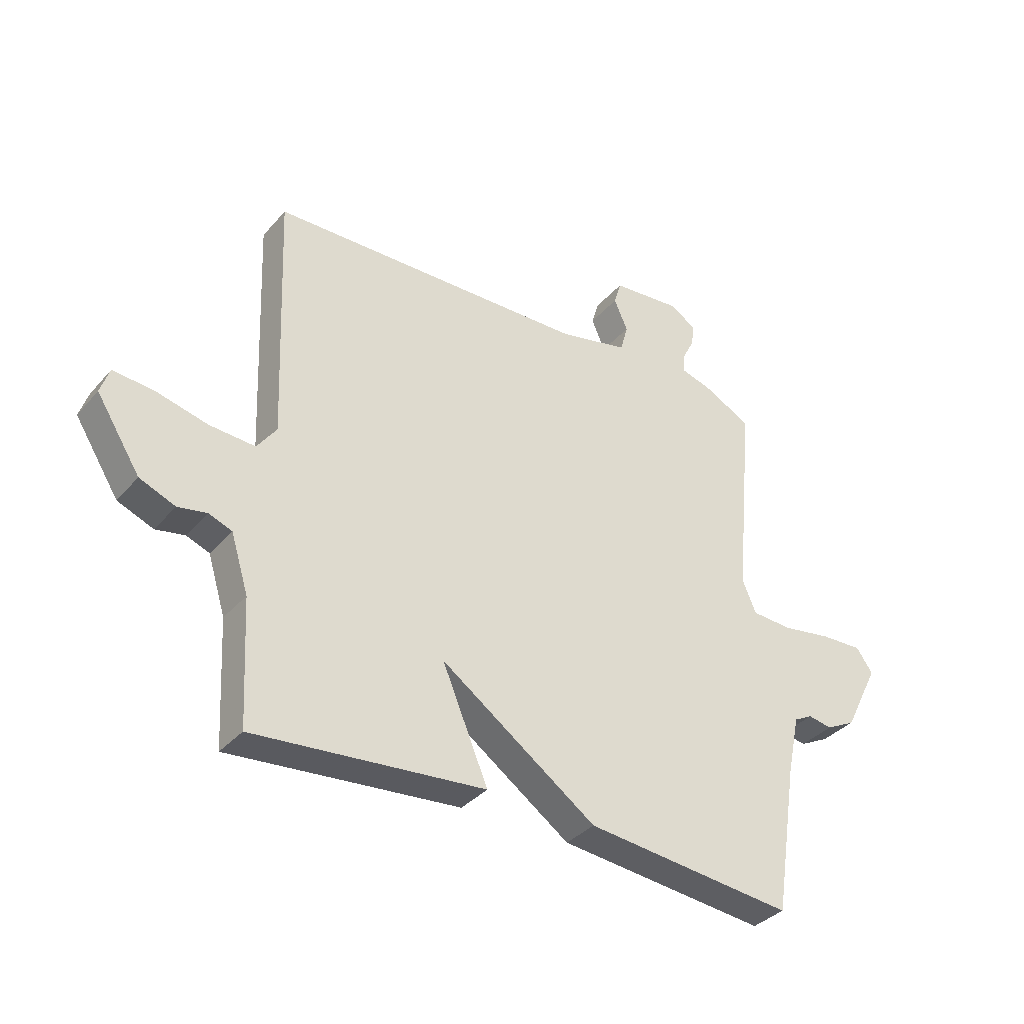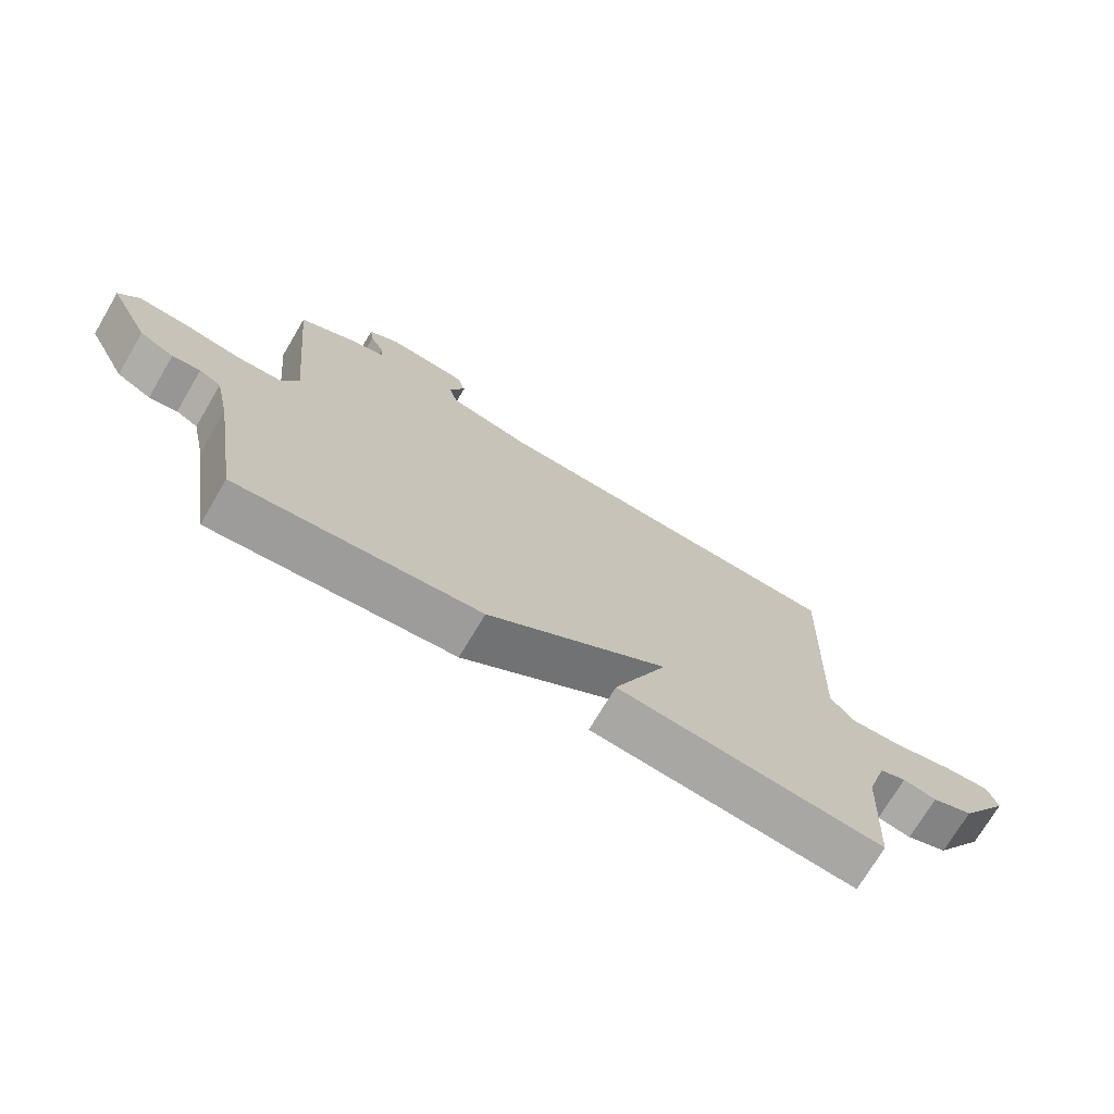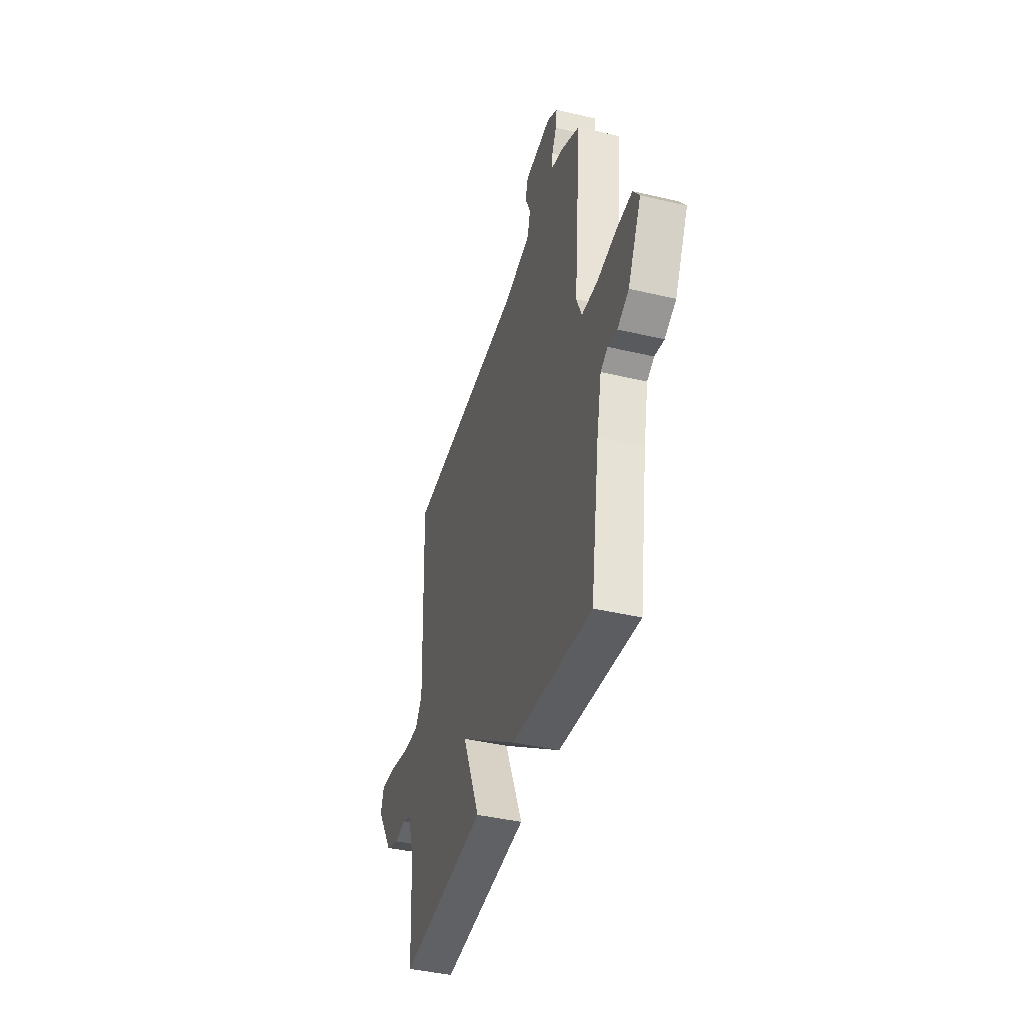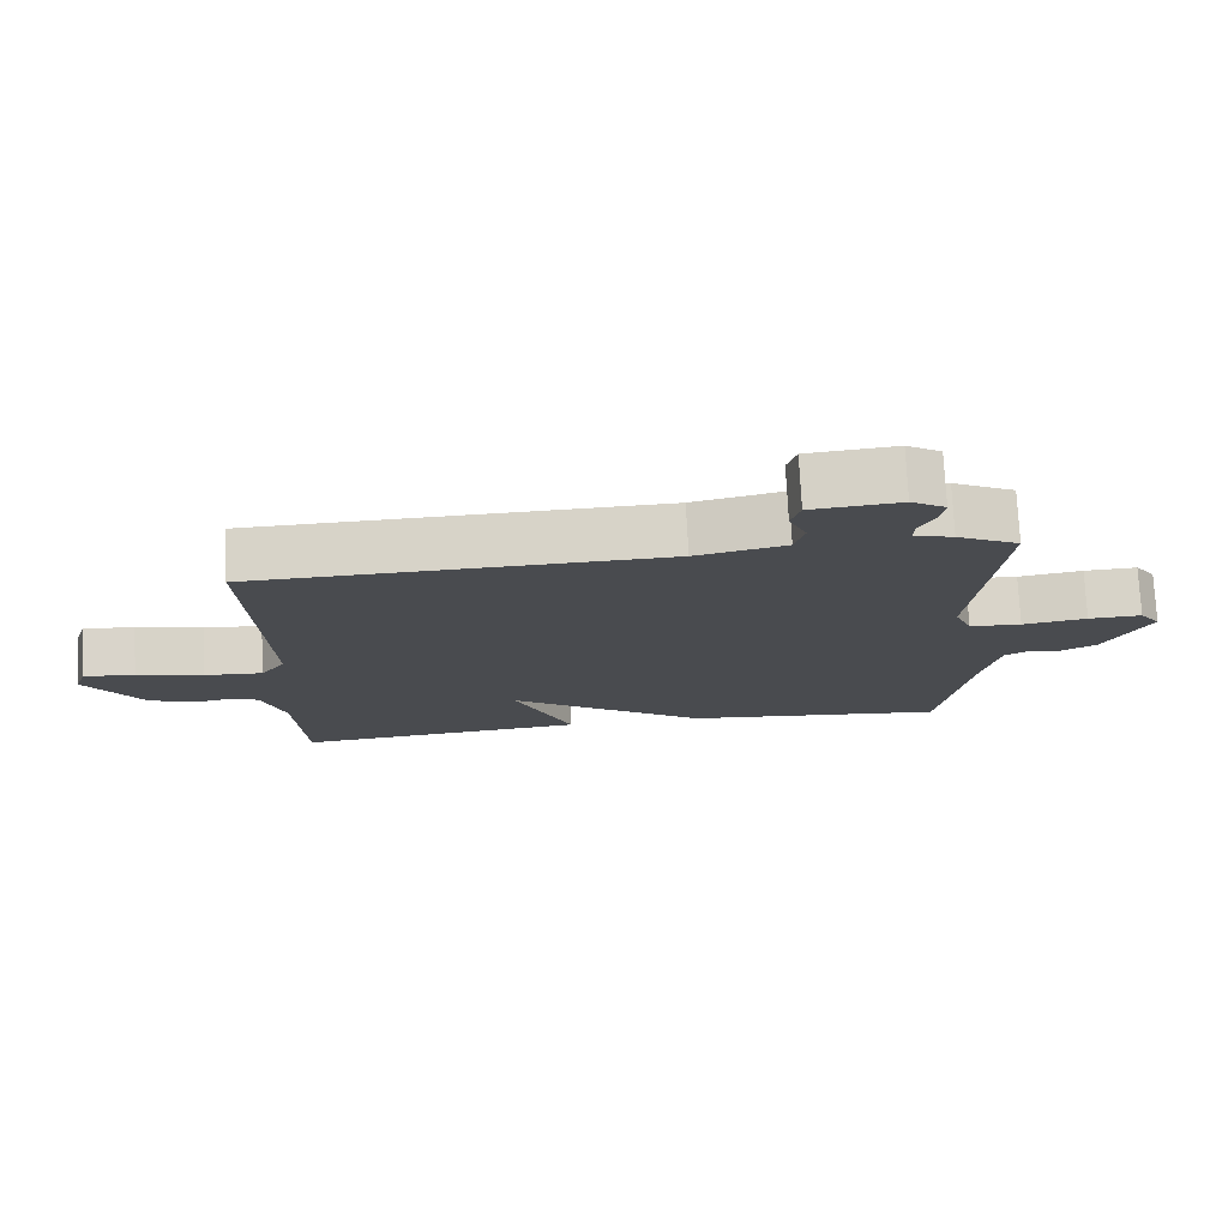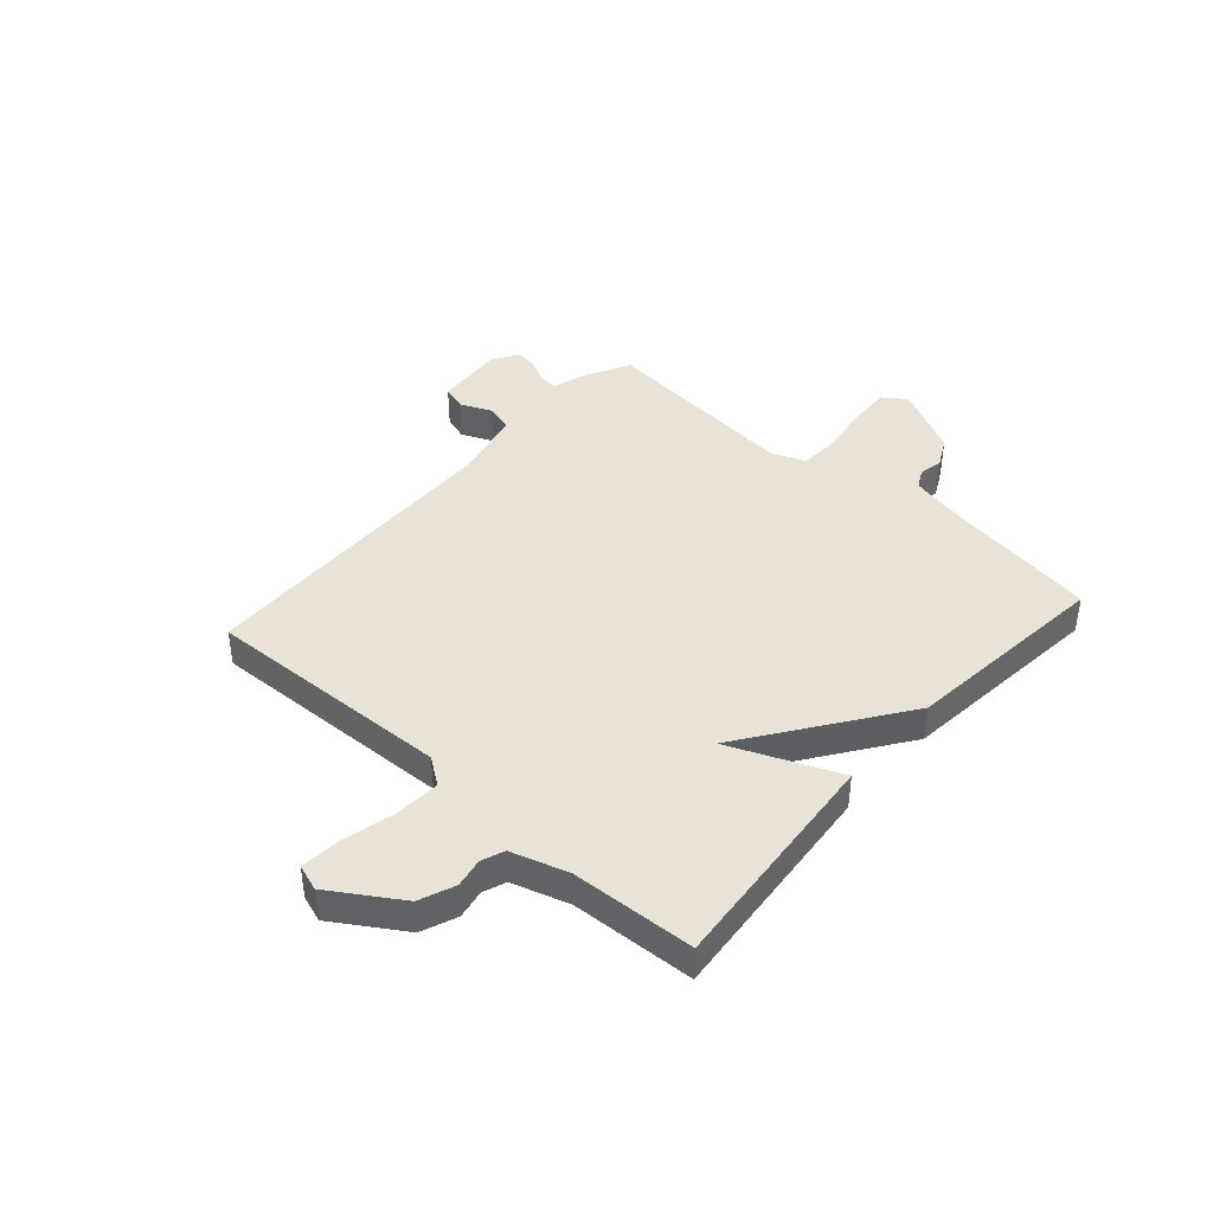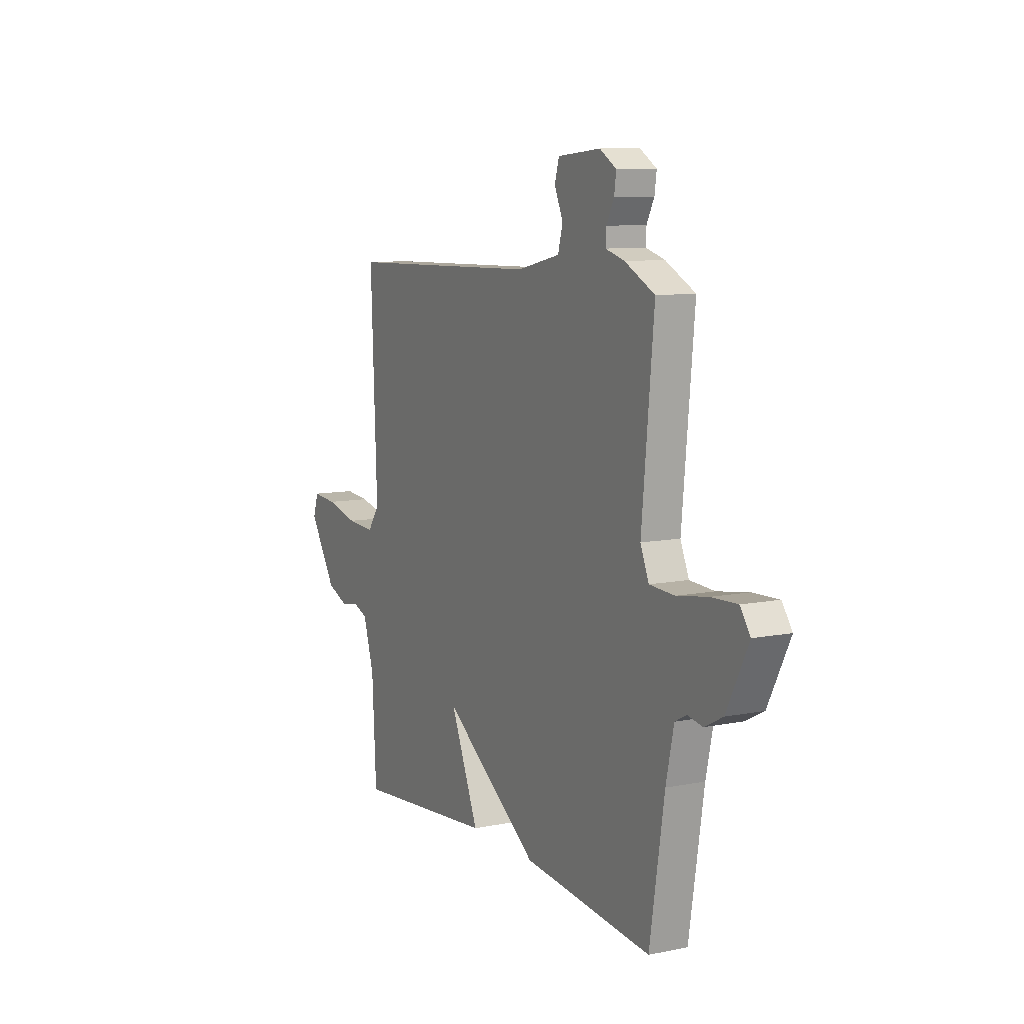
<metadata>
{"format":"obj","ext":"obj","renderer":"f3d","projection":"perspective","resolution":1024,"background":"white","views":[{"elev":-35.7,"azim":144.9,"up":"+Z"},{"elev":-72.8,"azim":-30.7,"up":"+Z"},{"elev":-40.9,"azim":-106.1,"up":"+Z"},{"elev":75.7,"azim":177.1,"up":"+Z"},{"elev":41.8,"azim":131.7,"up":"+Y"},{"elev":9.4,"azim":-117.8,"up":"+Z"}]}
</metadata>
<code>
v 0.5 0.07 0.5
v 0.482 0.07 0.048
v 0.517 0.07 -0.001
v 0.6 0.07 0.004
v 0.695 0.07 0.027
v 0.768 0.07 0.033
v 0.784 0.07 -0.015
v 0.704 0.07 -0.14
v 0.639 0.07 -0.166
v 0.586 0.07 -0.156
v 0.544 0.07 -0.172
v 0.512 0.07 -0.275
v 0.5 0.07 -0.5
v 0.081 0.07 -0.461
v 0.165 0.07 -0.262
v -0.119 0.07 -0.461
v -0.5 0.07 -0.5
v -0.543 0.07 -0.226
v -0.566 0.07 -0.12
v -0.6 0.07 -0.102
v -0.644 0.07 -0.11
v -0.698 0.07 -0.082
v -0.762 0.07 0.044
v -0.732 0.07 0.086
v -0.656 0.07 0.083
v -0.564 0.07 0.068
v -0.49 0.07 0.072
v -0.465 0.07 0.131
v -0.5 0.07 0.5
v -0.412 0.07 0.545
v -0.356 0.07 0.561
v -0.358 0.07 0.595
v -0.38 0.07 0.638
v -0.386 0.07 0.679
v -0.337 0.07 0.709
v -0.211 0.07 0.697
v -0.198 0.07 0.653
v -0.223 0.07 0.596
v -0.209 0.07 0.545
v -0.081 0.07 0.516
v 0.5 0 0.5
v 0.482 0 0.048
v 0.517 0 -0.001
v 0.6 0 0.004
v 0.695 0 0.027
v 0.768 0 0.033
v 0.784 0 -0.015
v 0.704 0 -0.14
v 0.639 0 -0.166
v 0.586 0 -0.156
v 0.544 0 -0.172
v 0.512 0 -0.275
v 0.5 0 -0.5
v 0.081 0 -0.461
v 0.165 0 -0.262
v -0.119 0 -0.461
v -0.5 0 -0.5
v -0.543 0 -0.226
v -0.566 0 -0.12
v -0.6 0 -0.102
v -0.644 0 -0.11
v -0.698 0 -0.082
v -0.762 0 0.044
v -0.732 0 0.086
v -0.656 0 0.083
v -0.564 0 0.068
v -0.49 0 0.072
v -0.465 0 0.131
v -0.5 0 0.5
v -0.412 0 0.545
v -0.356 0 0.561
v -0.358 0 0.595
v -0.38 0 0.638
v -0.386 0 0.679
v -0.337 0 0.709
v -0.211 0 0.697
v -0.198 0 0.653
v -0.223 0 0.596
v -0.209 0 0.545
v -0.081 0 0.516
f 36 37 38
f 35 36 38
f 34 35 38
f 33 34 38
f 32 33 38
f 31 32 38 39
f 31 39 40
f 30 31 40
f 29 30 40
f 28 29 40
f 24 25 26
f 23 24 26
f 22 23 26
f 21 22 26
f 20 21 26
f 19 20 26 27
f 40 1 2
f 28 40 2
f 27 28 2
f 19 27 2
f 18 19 2
f 12 13 14 15
f 11 12 15
f 10 11 15
f 8 9 10
f 7 8 10
f 6 7 10
f 5 6 10
f 4 5 10
f 3 4 10 15
f 16 17 18
f 15 16 18
f 3 15 18
f 2 3 18
f 78 77 76
f 78 76 75
f 78 75 74
f 78 74 73
f 78 73 72
f 79 78 72 71
f 80 79 71
f 80 71 70
f 80 70 69
f 80 69 68
f 66 65 64
f 66 64 63
f 66 63 62
f 66 62 61
f 66 61 60
f 67 66 60 59
f 42 41 80
f 42 80 68
f 42 68 67
f 42 67 59
f 42 59 58
f 55 54 53 52
f 55 52 51
f 55 51 50
f 50 49 48
f 50 48 47
f 50 47 46
f 50 46 45
f 50 45 44
f 55 50 44 43
f 58 57 56
f 58 56 55
f 58 55 43
f 58 43 42
f 1 41 42 2
f 2 42 43 3
f 3 43 44 4
f 4 44 45 5
f 5 45 46 6
f 6 46 47 7
f 7 47 48 8
f 8 48 49 9
f 9 49 50 10
f 10 50 51 11
f 11 51 52 12
f 12 52 53 13
f 13 53 54 14
f 14 54 55 15
f 15 55 56 16
f 16 56 57 17
f 17 57 58 18
f 18 58 59 19
f 19 59 60 20
f 20 60 61 21
f 21 61 62 22
f 22 62 63 23
f 23 63 64 24
f 24 64 65 25
f 25 65 66 26
f 26 66 67 27
f 27 67 68 28
f 28 68 69 29
f 29 69 70 30
f 30 70 71 31
f 31 71 72 32
f 32 72 73 33
f 33 73 74 34
f 34 74 75 35
f 35 75 76 36
f 36 76 77 37
f 37 77 78 38
f 38 78 79 39
f 39 79 80 40
f 40 80 41 1

</code>
